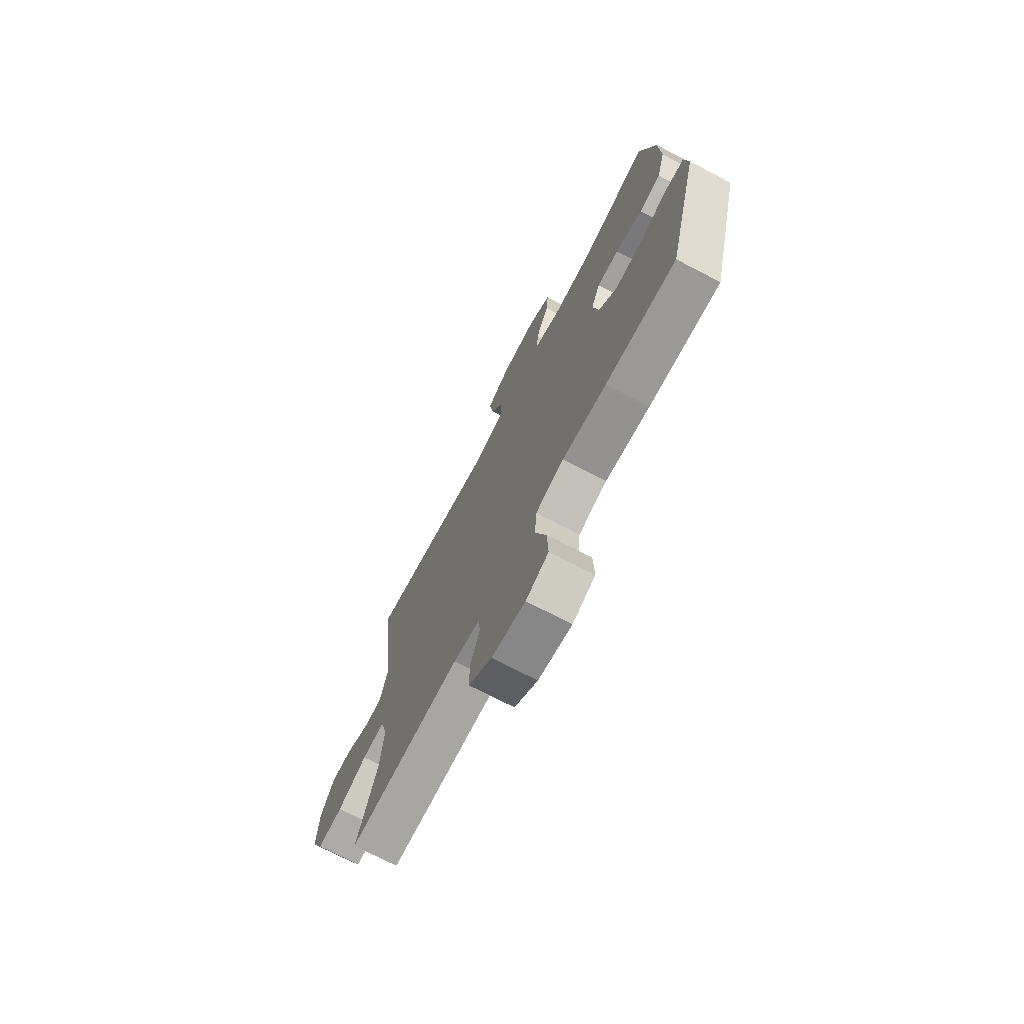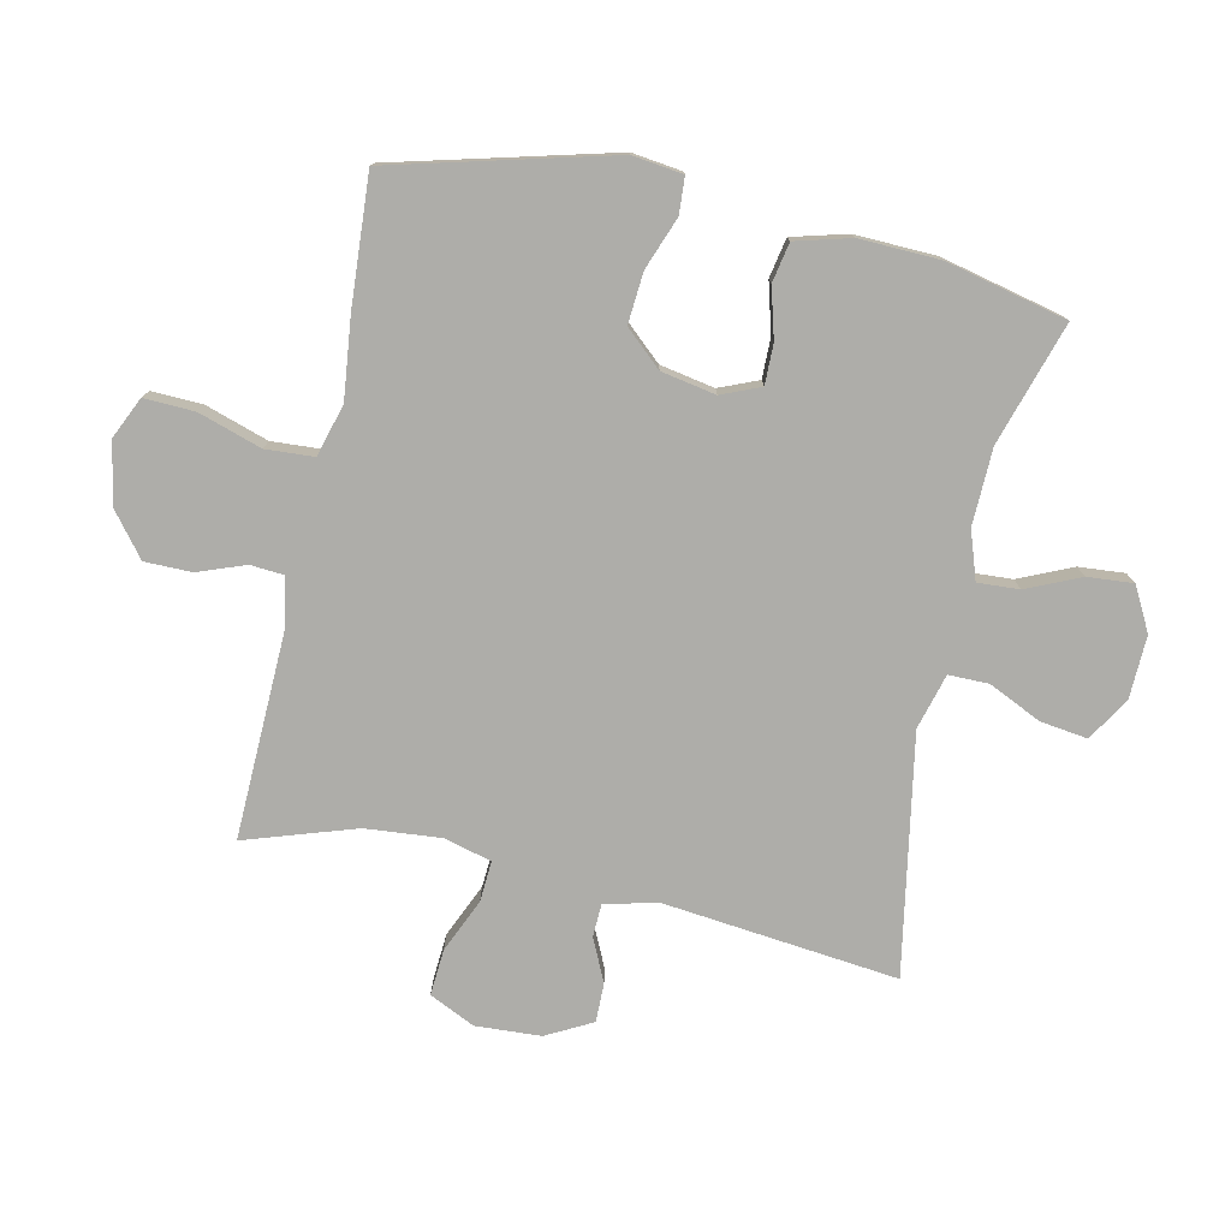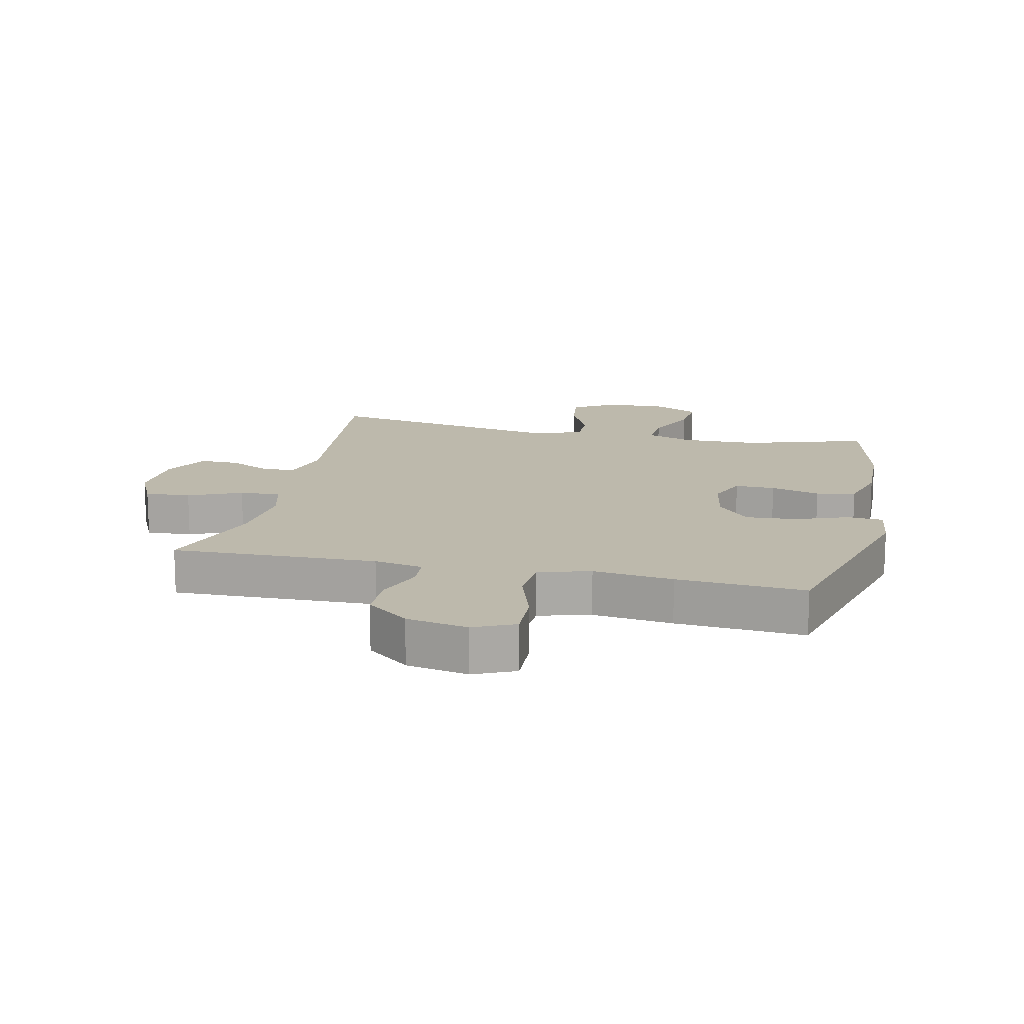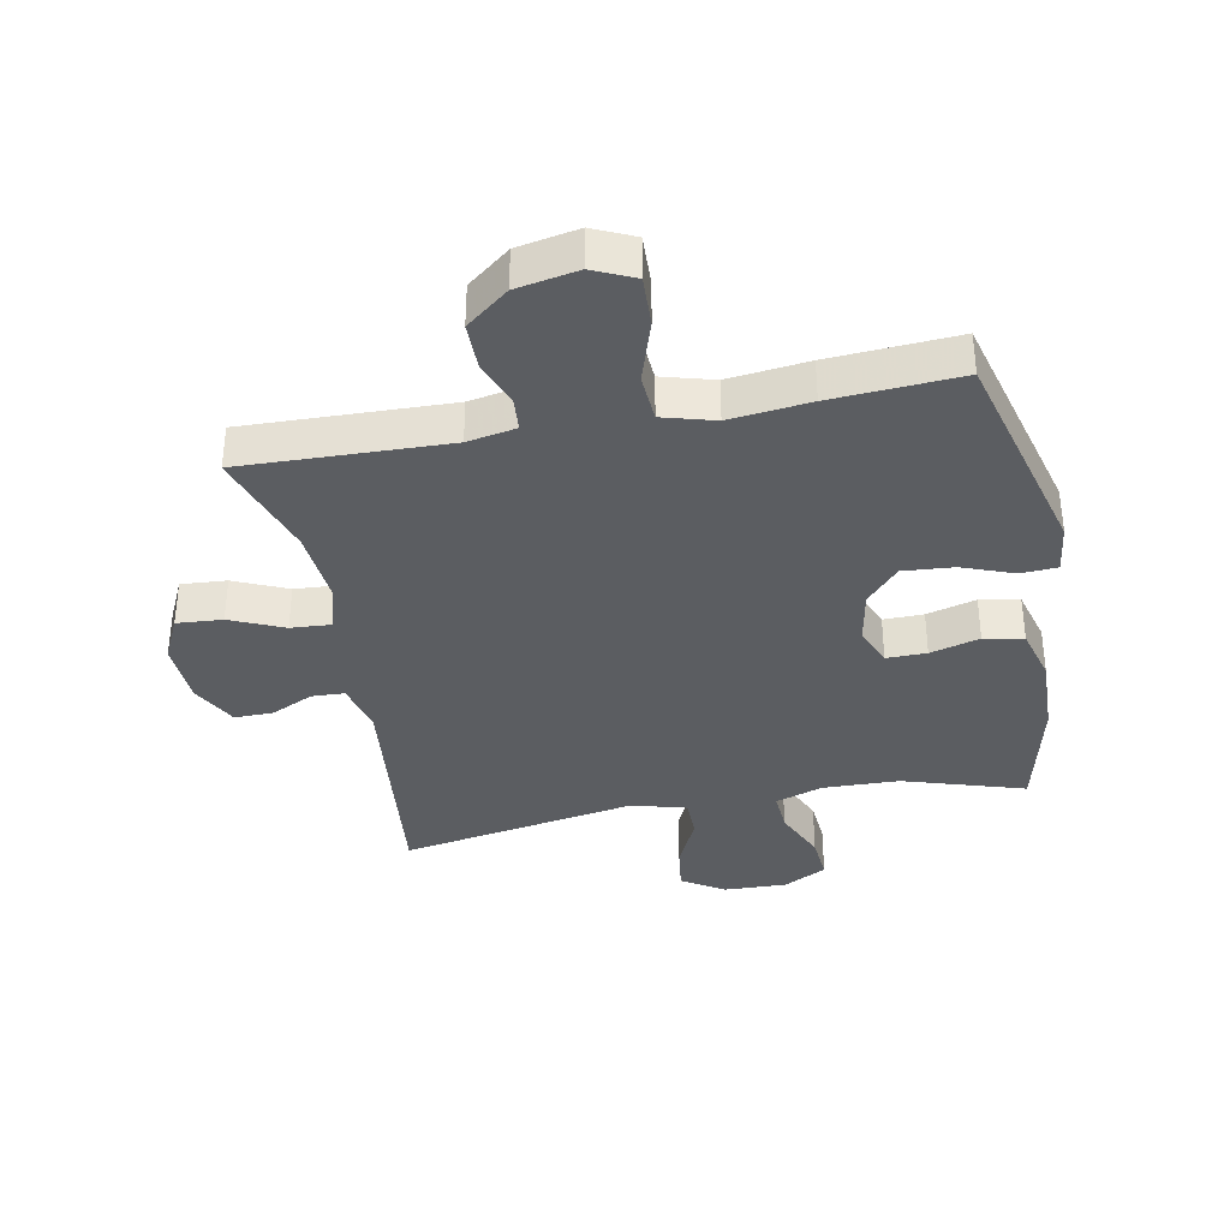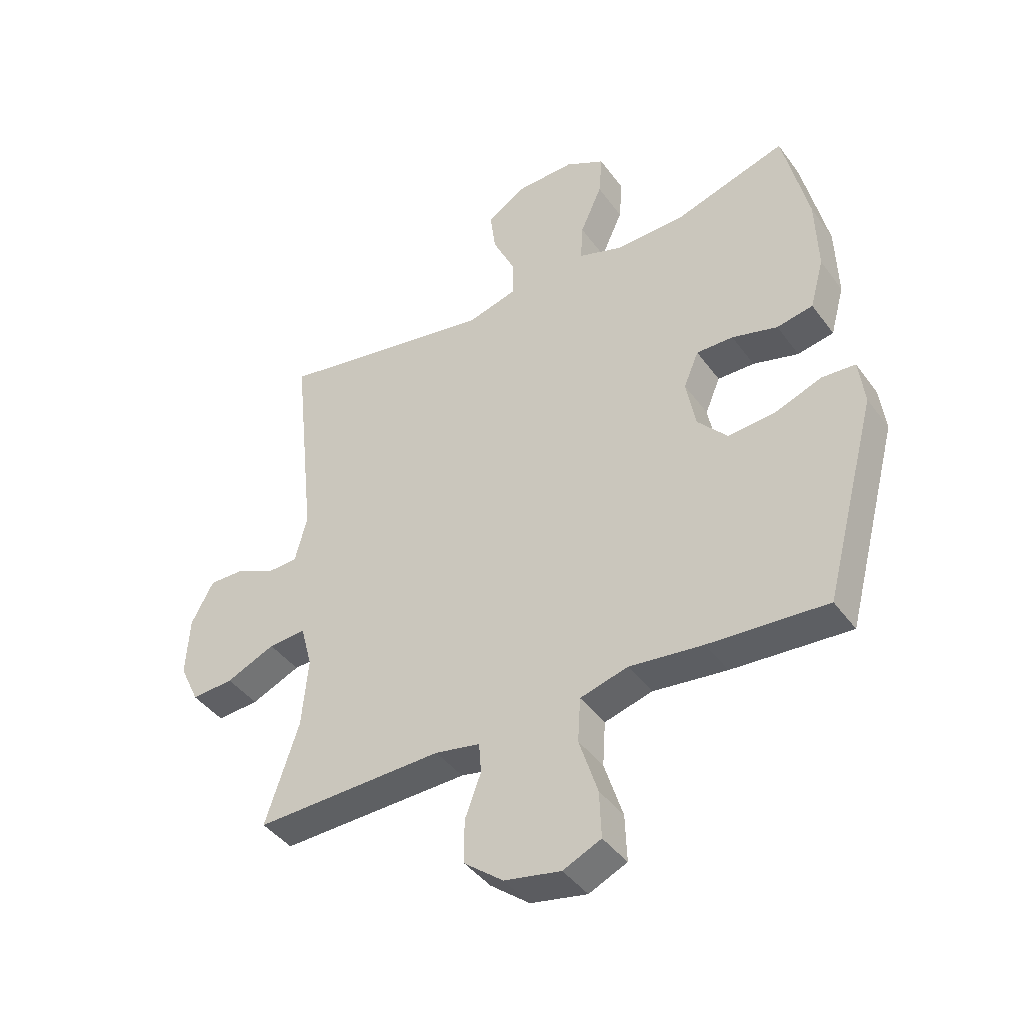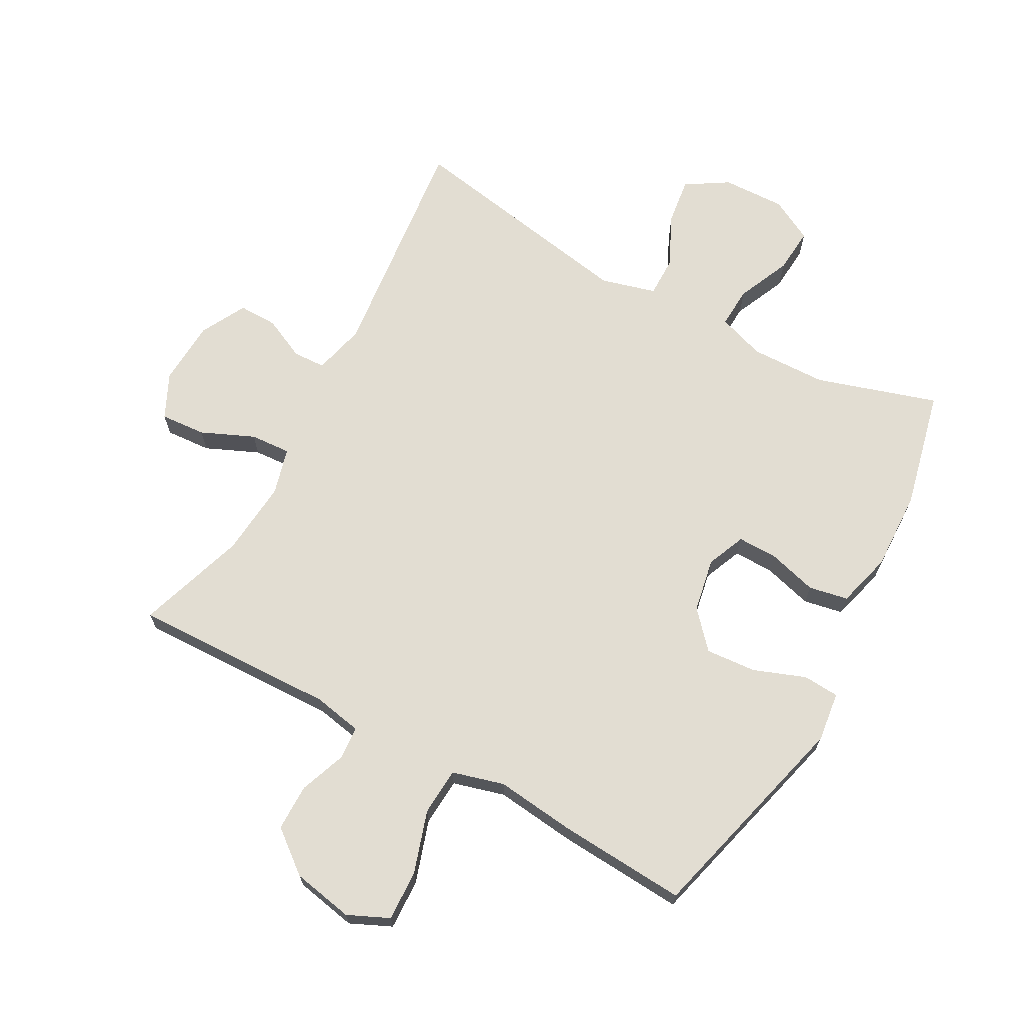
<metadata>
{"format":"obj","ext":"obj","renderer":"f3d","projection":"perspective","resolution":1024,"background":"white","views":[{"elev":-72.8,"azim":-117.5,"up":"+Z"},{"elev":-77.1,"azim":-102.4,"up":"+Y"},{"elev":15.0,"azim":-167.4,"up":"+Y"},{"elev":-36.1,"azim":-169.2,"up":"+Y"},{"elev":-42.1,"azim":-147.0,"up":"+Z"},{"elev":68.3,"azim":-151.4,"up":"+Y"}]}
</metadata>
<code>
v 0.5 0.07 -0.5
v 0.172 0.07 -0.491
v 0.094 0.07 -0.506
v 0.09 0.07 -0.559
v 0.118 0.07 -0.634
v 0.118 0.07 -0.709
v 0.05 0.07 -0.763
v -0.048 0.07 -0.782
v -0.114 0.07 -0.752
v -0.111 0.07 -0.671
v -0.079 0.07 -0.571
v -0.084 0.07 -0.494
v -0.167 0.07 -0.471
v -0.295 0.07 -0.486
v -0.5 0.07 -0.5
v -0.592 0.07 -0.151
v -0.582 0.07 -0.071
v -0.524 0.07 -0.067
v -0.441 0.07 -0.098
v -0.36 0.07 -0.104
v -0.308 0.07 -0.046
v -0.292 0.07 0.041
v -0.318 0.07 0.103
v -0.382 0.07 0.102
v -0.461 0.07 0.08
v -0.524 0.07 0.092
v -0.548 0.07 0.18
v -0.544 0.07 0.309
v -0.5 0.07 0.5
v -0.306 0.07 0.44
v -0.184 0.07 0.437
v -0.108 0.07 0.463
v -0.112 0.07 0.529
v -0.15 0.07 0.614
v -0.156 0.07 0.687
v -0.087 0.07 0.724
v 0.014 0.07 0.721
v 0.082 0.07 0.679
v 0.072 0.07 0.604
v 0.033 0.07 0.52
v 0.033 0.07 0.456
v 0.121 0.07 0.432
v 0.5 0.07 0.5
v 0.46 0.07 0.126
v 0.481 0.07 0.043
v 0.533 0.07 0.041
v 0.601 0.07 0.073
v 0.663 0.07 0.074
v 0.702 0.07 0.001
v 0.708 0.07 -0.103
v 0.674 0.07 -0.175
v 0.601 0.07 -0.17
v 0.516 0.07 -0.133
v 0.451 0.07 -0.129
v 0.431 0.07 -0.204
v 0.442 0.07 -0.325
v 0.5 0 -0.5
v 0.172 0 -0.491
v 0.094 0 -0.506
v 0.09 0 -0.559
v 0.118 0 -0.634
v 0.118 0 -0.709
v 0.05 0 -0.763
v -0.048 0 -0.782
v -0.114 0 -0.752
v -0.111 0 -0.671
v -0.079 0 -0.571
v -0.084 0 -0.494
v -0.167 0 -0.471
v -0.295 0 -0.486
v -0.5 0 -0.5
v -0.592 0 -0.151
v -0.582 0 -0.071
v -0.524 0 -0.067
v -0.441 0 -0.098
v -0.36 0 -0.104
v -0.308 0 -0.046
v -0.292 0 0.041
v -0.318 0 0.103
v -0.382 0 0.102
v -0.461 0 0.08
v -0.524 0 0.092
v -0.548 0 0.18
v -0.544 0 0.309
v -0.5 0 0.5
v -0.306 0 0.44
v -0.184 0 0.437
v -0.108 0 0.463
v -0.112 0 0.529
v -0.15 0 0.614
v -0.156 0 0.687
v -0.087 0 0.724
v 0.014 0 0.721
v 0.082 0 0.679
v 0.072 0 0.604
v 0.033 0 0.52
v 0.033 0 0.456
v 0.121 0 0.432
v 0.5 0 0.5
v 0.46 0 0.126
v 0.481 0 0.043
v 0.533 0 0.041
v 0.601 0 0.073
v 0.663 0 0.074
v 0.702 0 0.001
v 0.708 0 -0.103
v 0.674 0 -0.175
v 0.601 0 -0.17
v 0.516 0 -0.133
v 0.451 0 -0.129
v 0.431 0 -0.204
v 0.442 0 -0.325
f 51 52 53
f 50 51 53
f 49 50 53
f 48 49 53
f 47 48 53
f 46 47 53
f 45 46 53 54
f 44 45 54 55
f 42 43 44
f 41 42 44 55
f 38 39 40
f 37 38 40
f 36 37 40
f 35 36 40
f 34 35 40
f 33 34 40
f 32 33 40 41
f 41 55 56
f 32 41 56
f 31 32 56
f 28 29 30
f 27 28 30
f 26 27 30
f 25 26 30
f 24 25 30
f 23 24 30 31
f 17 18 19
f 16 17 19
f 15 16 19
f 14 15 19
f 13 14 19
f 12 13 19 20
f 9 10 11
f 8 9 11
f 7 8 11
f 6 7 11
f 5 6 11
f 4 5 11
f 3 4 11 12
f 12 20 21
f 3 12 21
f 2 3 21
f 56 1 2
f 31 56 2
f 23 31 2
f 22 23 2
f 2 21 22
f 109 108 107
f 109 107 106
f 109 106 105
f 109 105 104
f 109 104 103
f 109 103 102
f 110 109 102 101
f 111 110 101 100
f 100 99 98
f 111 100 98 97
f 96 95 94
f 96 94 93
f 96 93 92
f 96 92 91
f 96 91 90
f 96 90 89
f 97 96 89 88
f 112 111 97
f 112 97 88
f 112 88 87
f 86 85 84
f 86 84 83
f 86 83 82
f 86 82 81
f 86 81 80
f 87 86 80 79
f 75 74 73
f 75 73 72
f 75 72 71
f 75 71 70
f 75 70 69
f 76 75 69 68
f 67 66 65
f 67 65 64
f 67 64 63
f 67 63 62
f 67 62 61
f 67 61 60
f 68 67 60 59
f 77 76 68
f 77 68 59
f 77 59 58
f 58 57 112
f 58 112 87
f 58 87 79
f 58 79 78
f 78 77 58
f 1 57 58 2
f 2 58 59 3
f 3 59 60 4
f 4 60 61 5
f 5 61 62 6
f 6 62 63 7
f 7 63 64 8
f 8 64 65 9
f 9 65 66 10
f 10 66 67 11
f 11 67 68 12
f 12 68 69 13
f 13 69 70 14
f 14 70 71 15
f 15 71 72 16
f 16 72 73 17
f 17 73 74 18
f 18 74 75 19
f 19 75 76 20
f 20 76 77 21
f 21 77 78 22
f 22 78 79 23
f 23 79 80 24
f 24 80 81 25
f 25 81 82 26
f 26 82 83 27
f 27 83 84 28
f 28 84 85 29
f 29 85 86 30
f 30 86 87 31
f 31 87 88 32
f 32 88 89 33
f 33 89 90 34
f 34 90 91 35
f 35 91 92 36
f 36 92 93 37
f 37 93 94 38
f 38 94 95 39
f 39 95 96 40
f 40 96 97 41
f 41 97 98 42
f 42 98 99 43
f 43 99 100 44
f 44 100 101 45
f 45 101 102 46
f 46 102 103 47
f 47 103 104 48
f 48 104 105 49
f 49 105 106 50
f 50 106 107 51
f 51 107 108 52
f 52 108 109 53
f 53 109 110 54
f 54 110 111 55
f 55 111 112 56
f 56 112 57 1

</code>
